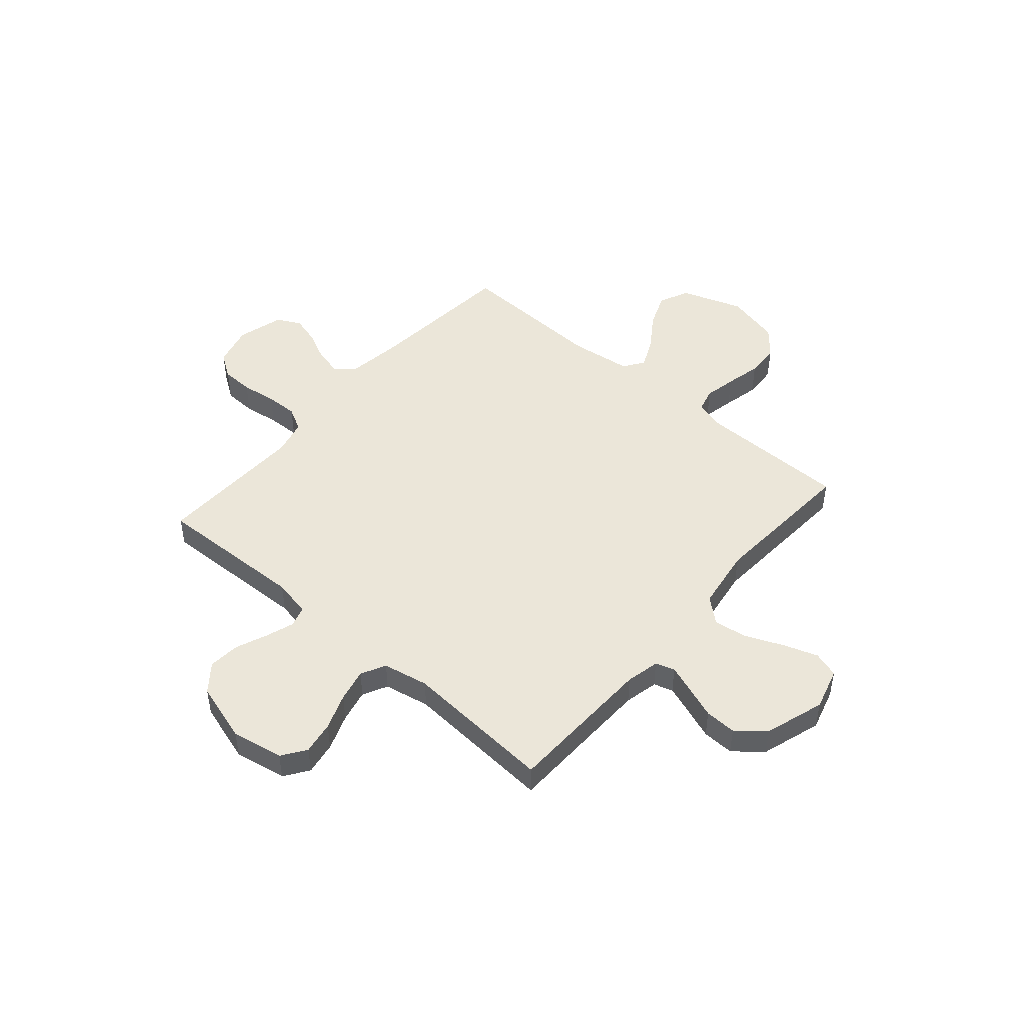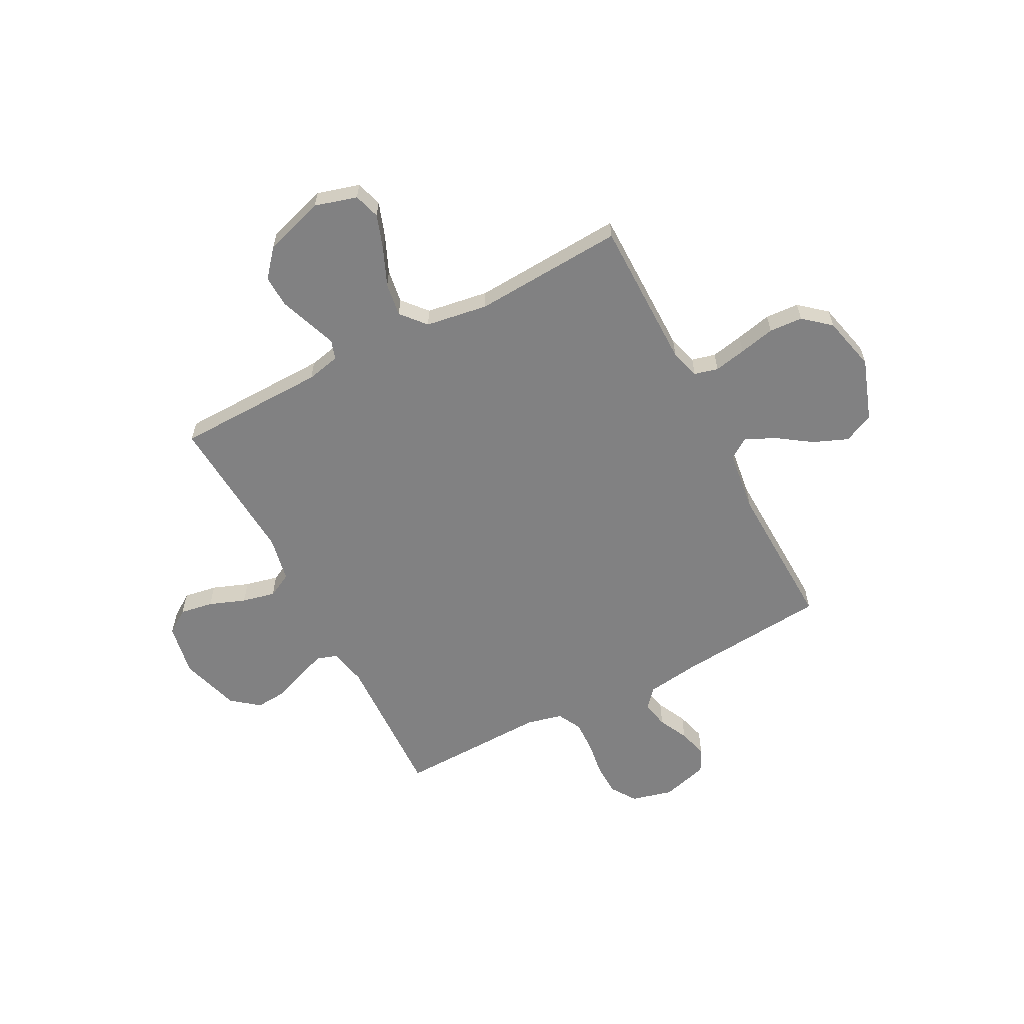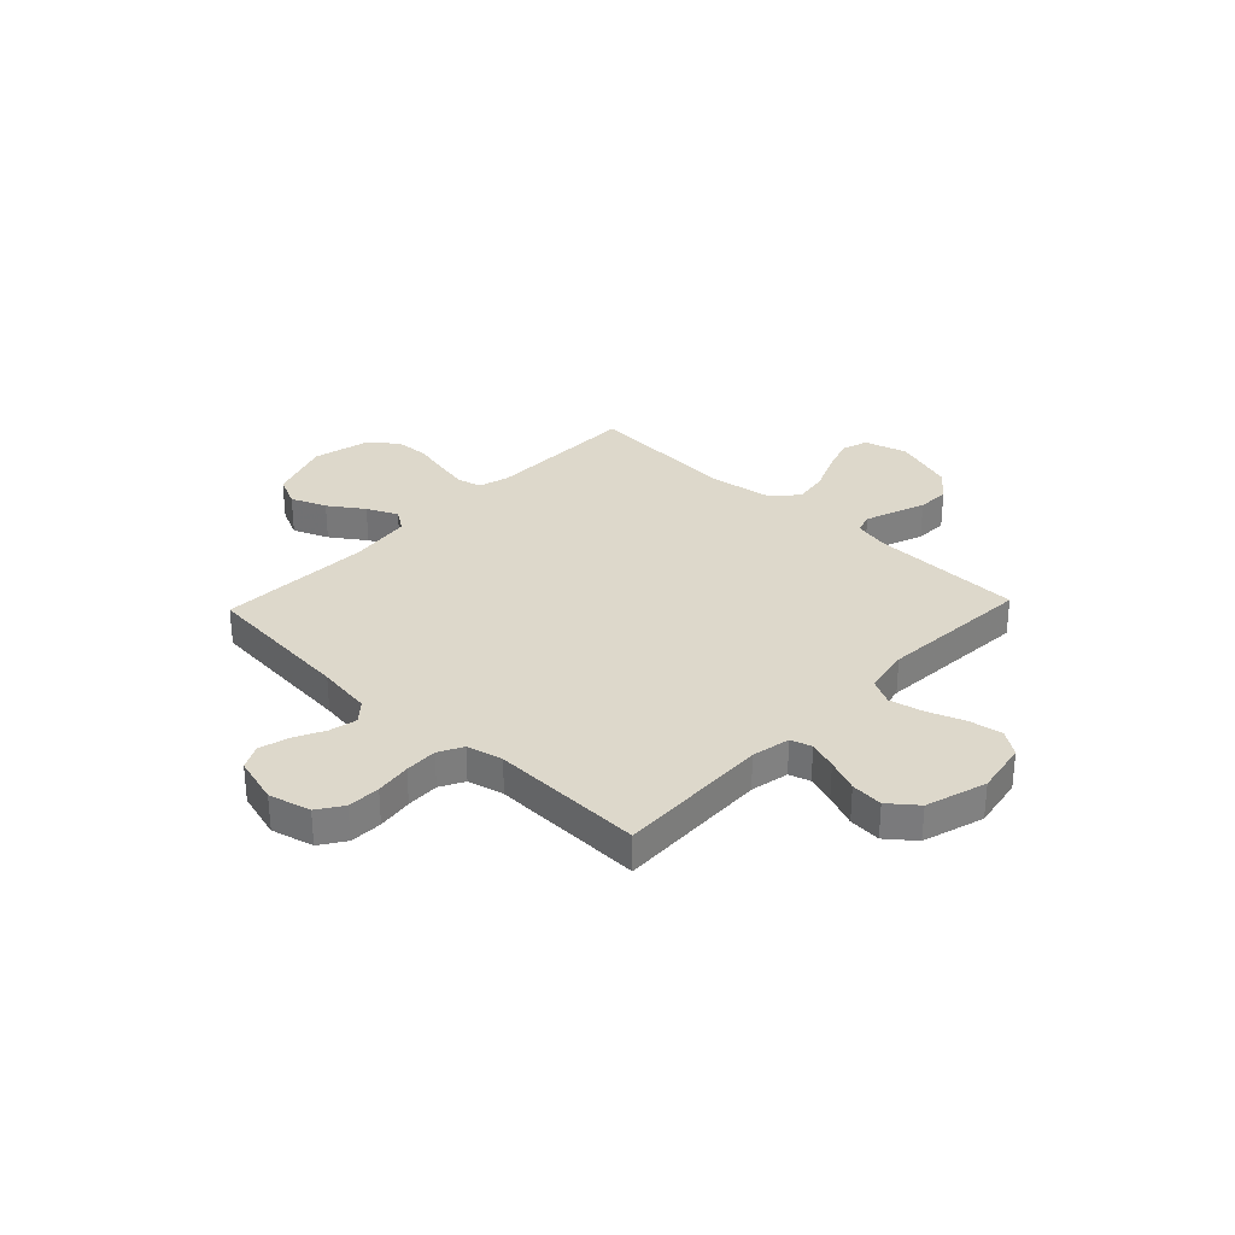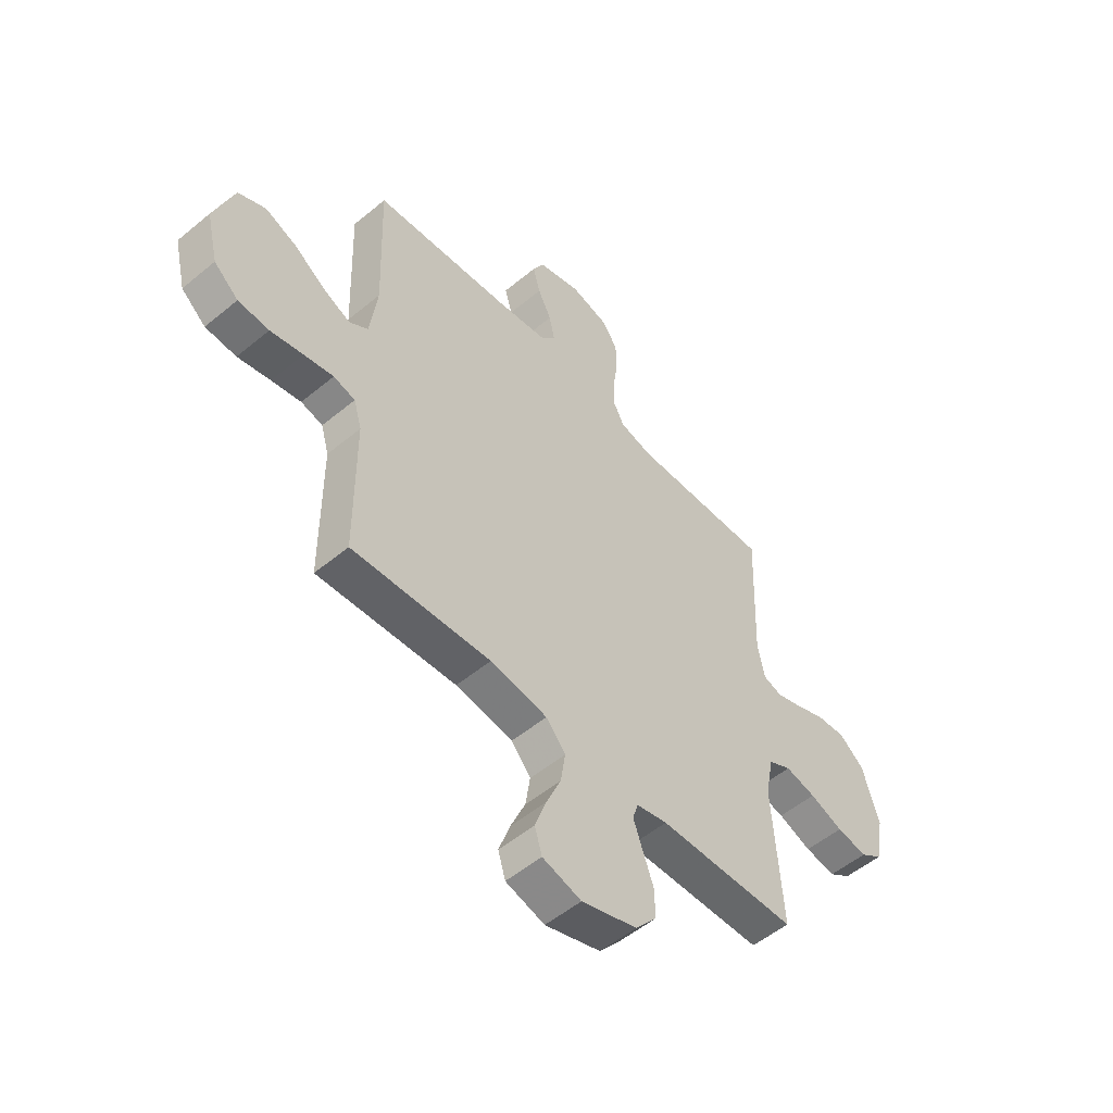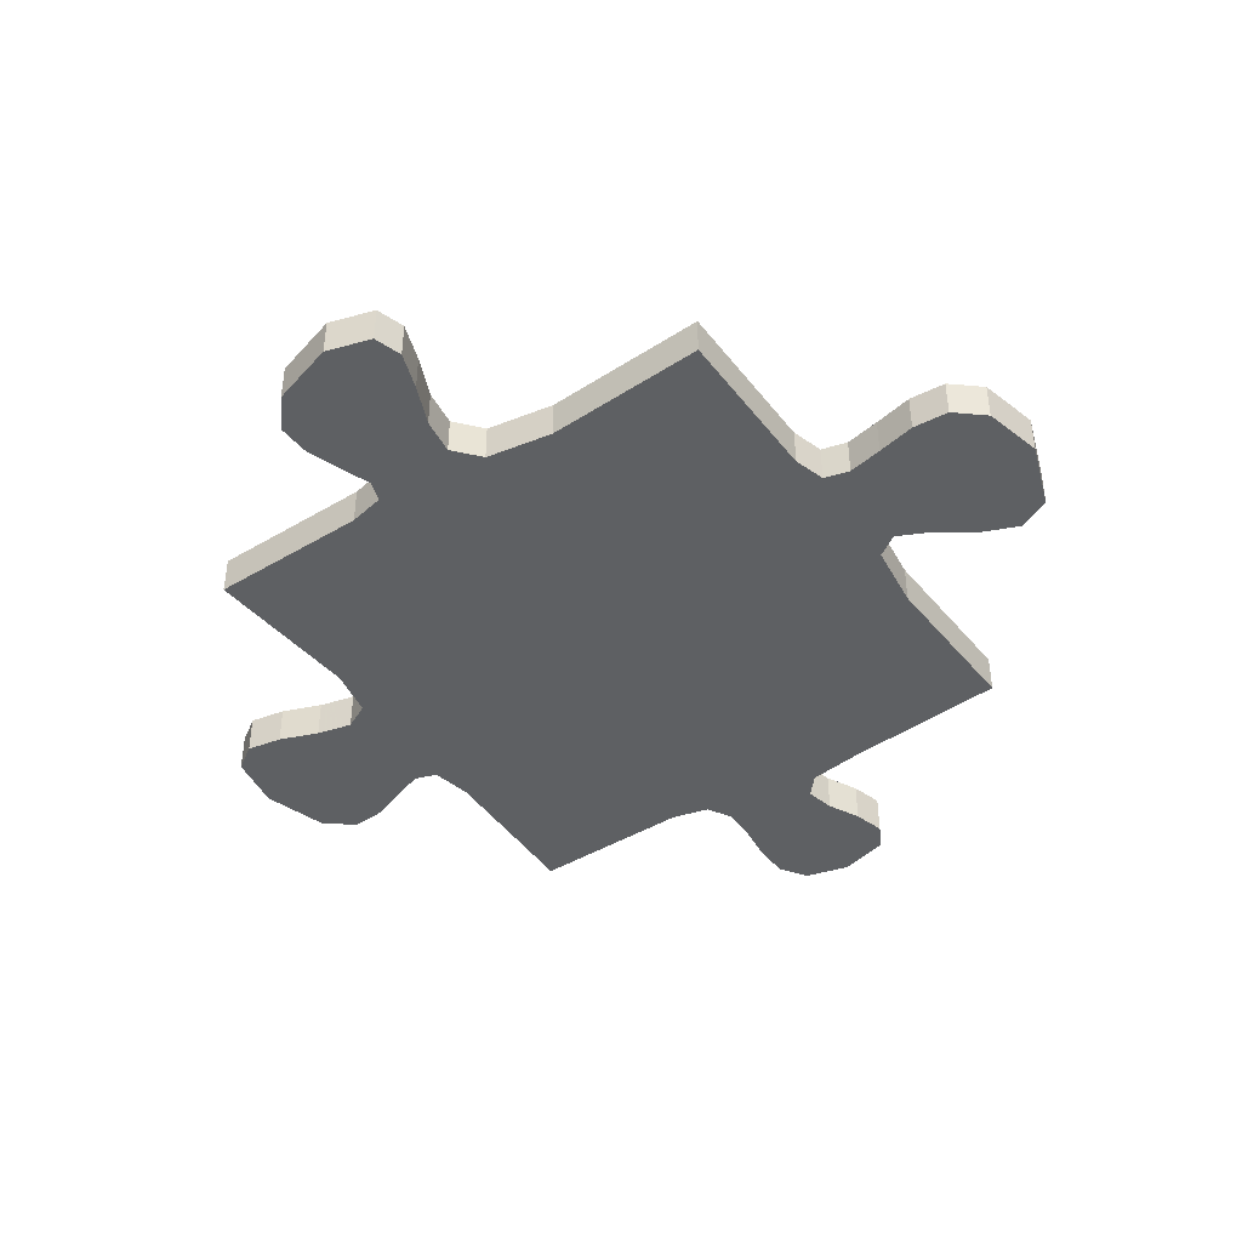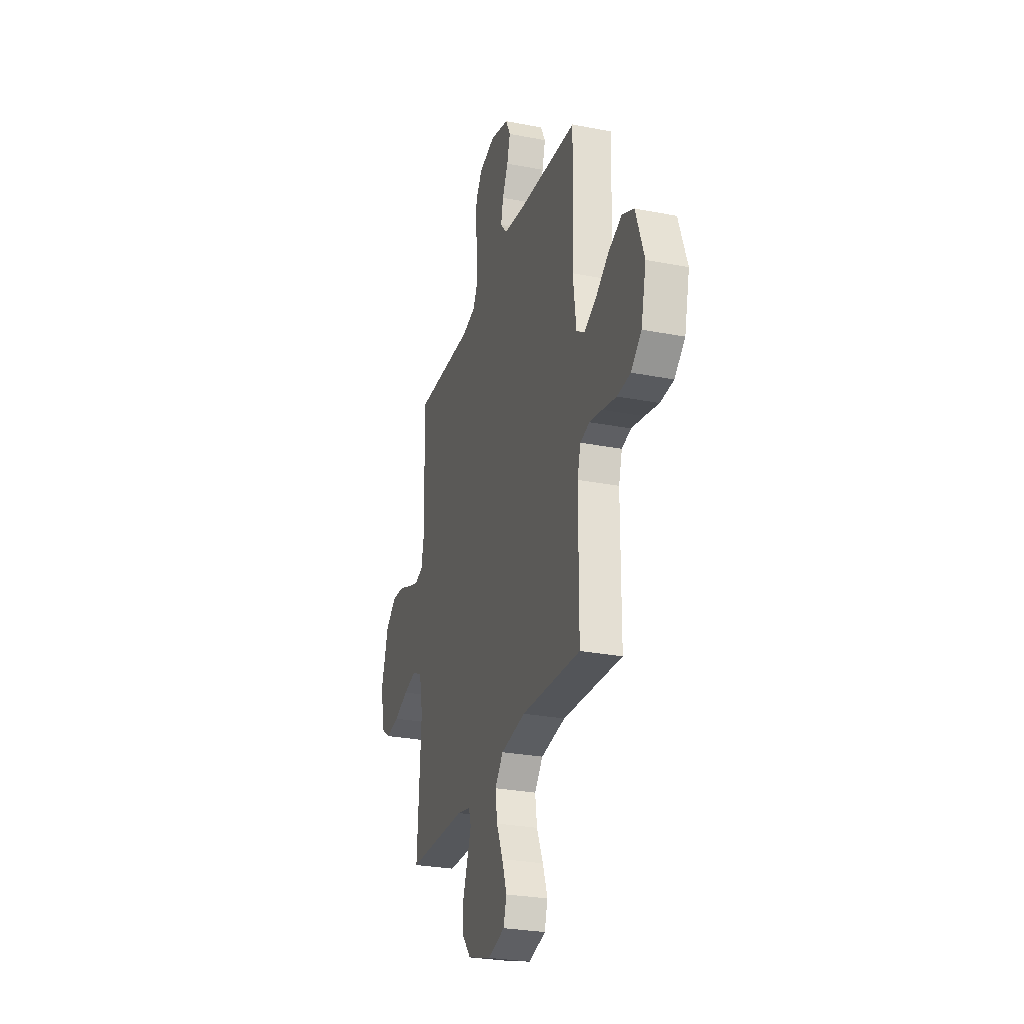
<metadata>
{"format":"obj","ext":"obj","renderer":"f3d","projection":"perspective","resolution":1024,"background":"white","views":[{"elev":47.8,"azim":130.9,"up":"+Y"},{"elev":-60.4,"azim":-152.4,"up":"+Y"},{"elev":31.1,"azim":43.6,"up":"+Y"},{"elev":-53.2,"azim":-48.4,"up":"+Z"},{"elev":-42.5,"azim":-145.8,"up":"+Y"},{"elev":-27.9,"azim":-106.5,"up":"+Z"}]}
</metadata>
<code>
v -0.5 0.07 0.5
v -0.2 0.07 0.527
v -0.093 0.07 0.542
v -0.06 0.07 0.58
v -0.072 0.07 0.634
v -0.101 0.07 0.693
v -0.117 0.07 0.751
v -0.093 0.07 0.798
v 0 0.07 0.824
v 0.082 0.07 0.803
v 0.115 0.07 0.754
v 0.117 0.07 0.69
v 0.107 0.07 0.62
v 0.105 0.07 0.556
v 0.13 0.07 0.509
v 0.2 0.07 0.492
v 0.5 0.07 0.5
v 0.489 0.07 0.2
v 0.504 0.07 0.125
v 0.545 0.07 0.112
v 0.601 0.07 0.131
v 0.665 0.07 0.157
v 0.728 0.07 0.162
v 0.782 0.07 0.119
v 0.818 0.07 0
v 0.799 0.07 -0.104
v 0.751 0.07 -0.137
v 0.685 0.07 -0.126
v 0.613 0.07 -0.099
v 0.547 0.07 -0.084
v 0.498 0.07 -0.109
v 0.48 0.07 -0.2
v 0.5 0.07 -0.5
v 0.2 0.07 -0.507
v 0.133 0.07 -0.522
v 0.121 0.07 -0.56
v 0.141 0.07 -0.616
v 0.164 0.07 -0.679
v 0.166 0.07 -0.742
v 0.12 0.07 -0.797
v 0 0.07 -0.835
v -0.084 0.07 -0.811
v -0.1 0.07 -0.759
v -0.076 0.07 -0.69
v -0.044 0.07 -0.616
v -0.034 0.07 -0.549
v -0.076 0.07 -0.5
v -0.2 0.07 -0.481
v -0.5 0.07 -0.5
v -0.501 0.07 -0.2
v -0.518 0.07 -0.141
v -0.565 0.07 -0.129
v -0.629 0.07 -0.142
v -0.7 0.07 -0.158
v -0.767 0.07 -0.154
v -0.82 0.07 -0.109
v -0.846 0.07 0
v -0.803 0.07 0.123
v -0.743 0.07 0.151
v -0.674 0.07 0.123
v -0.607 0.07 0.077
v -0.547 0.07 0.049
v -0.506 0.07 0.077
v -0.49 0.07 0.2
v -0.5 0 0.5
v -0.2 0 0.527
v -0.093 0 0.542
v -0.06 0 0.58
v -0.072 0 0.634
v -0.101 0 0.693
v -0.117 0 0.751
v -0.093 0 0.798
v 0 0 0.824
v 0.082 0 0.803
v 0.115 0 0.754
v 0.117 0 0.69
v 0.107 0 0.62
v 0.105 0 0.556
v 0.13 0 0.509
v 0.2 0 0.492
v 0.5 0 0.5
v 0.489 0 0.2
v 0.504 0 0.125
v 0.545 0 0.112
v 0.601 0 0.131
v 0.665 0 0.157
v 0.728 0 0.162
v 0.782 0 0.119
v 0.818 0 0
v 0.799 0 -0.104
v 0.751 0 -0.137
v 0.685 0 -0.126
v 0.613 0 -0.099
v 0.547 0 -0.084
v 0.498 0 -0.109
v 0.48 0 -0.2
v 0.5 0 -0.5
v 0.2 0 -0.507
v 0.133 0 -0.522
v 0.121 0 -0.56
v 0.141 0 -0.616
v 0.164 0 -0.679
v 0.166 0 -0.742
v 0.12 0 -0.797
v 0 0 -0.835
v -0.084 0 -0.811
v -0.1 0 -0.759
v -0.076 0 -0.69
v -0.044 0 -0.616
v -0.034 0 -0.549
v -0.076 0 -0.5
v -0.2 0 -0.481
v -0.5 0 -0.5
v -0.501 0 -0.2
v -0.518 0 -0.141
v -0.565 0 -0.129
v -0.629 0 -0.142
v -0.7 0 -0.158
v -0.767 0 -0.154
v -0.82 0 -0.109
v -0.846 0 0
v -0.803 0 0.123
v -0.743 0 0.151
v -0.674 0 0.123
v -0.607 0 0.077
v -0.547 0 0.049
v -0.506 0 0.077
v -0.49 0 0.2
f 59 60 61
f 58 59 61
f 57 58 61
f 56 57 61
f 55 56 61
f 54 55 61
f 53 54 61
f 52 53 61 62
f 51 52 62 63
f 48 49 50
f 51 63 64
f 50 51 64
f 48 50 64
f 47 48 64
f 43 44 45
f 42 43 45
f 41 42 45
f 40 41 45
f 39 40 45
f 38 39 45
f 37 38 45
f 36 37 45 46
f 64 1 2
f 47 64 2
f 46 47 2
f 36 46 2
f 35 36 2
f 27 28 29
f 26 27 29
f 25 26 29
f 24 25 29
f 23 24 29
f 22 23 29
f 21 22 29
f 20 21 29 30
f 19 20 30 31
f 16 17 18
f 19 31 32
f 18 19 32
f 16 18 32
f 15 16 32
f 11 12 13
f 10 11 13
f 9 10 13
f 8 9 13
f 7 8 13
f 6 7 13
f 5 6 13
f 4 5 13 14
f 32 33 34
f 15 32 34
f 14 15 34
f 4 14 34
f 3 4 34
f 2 3 34 35
f 125 124 123
f 125 123 122
f 125 122 121
f 125 121 120
f 125 120 119
f 125 119 118
f 125 118 117
f 126 125 117 116
f 127 126 116 115
f 114 113 112
f 128 127 115
f 128 115 114
f 128 114 112
f 128 112 111
f 109 108 107
f 109 107 106
f 109 106 105
f 109 105 104
f 109 104 103
f 109 103 102
f 109 102 101
f 110 109 101 100
f 66 65 128
f 66 128 111
f 66 111 110
f 66 110 100
f 66 100 99
f 93 92 91
f 93 91 90
f 93 90 89
f 93 89 88
f 93 88 87
f 93 87 86
f 93 86 85
f 94 93 85 84
f 95 94 84 83
f 82 81 80
f 96 95 83
f 96 83 82
f 96 82 80
f 96 80 79
f 77 76 75
f 77 75 74
f 77 74 73
f 77 73 72
f 77 72 71
f 77 71 70
f 77 70 69
f 78 77 69 68
f 98 97 96
f 98 96 79
f 98 79 78
f 98 78 68
f 98 68 67
f 99 98 67 66
f 1 65 66 2
f 2 66 67 3
f 3 67 68 4
f 4 68 69 5
f 5 69 70 6
f 6 70 71 7
f 7 71 72 8
f 8 72 73 9
f 9 73 74 10
f 10 74 75 11
f 11 75 76 12
f 12 76 77 13
f 13 77 78 14
f 14 78 79 15
f 15 79 80 16
f 16 80 81 17
f 17 81 82 18
f 18 82 83 19
f 19 83 84 20
f 20 84 85 21
f 21 85 86 22
f 22 86 87 23
f 23 87 88 24
f 24 88 89 25
f 25 89 90 26
f 26 90 91 27
f 27 91 92 28
f 28 92 93 29
f 29 93 94 30
f 30 94 95 31
f 31 95 96 32
f 32 96 97 33
f 33 97 98 34
f 34 98 99 35
f 35 99 100 36
f 36 100 101 37
f 37 101 102 38
f 38 102 103 39
f 39 103 104 40
f 40 104 105 41
f 41 105 106 42
f 42 106 107 43
f 43 107 108 44
f 44 108 109 45
f 45 109 110 46
f 46 110 111 47
f 47 111 112 48
f 48 112 113 49
f 49 113 114 50
f 50 114 115 51
f 51 115 116 52
f 52 116 117 53
f 53 117 118 54
f 54 118 119 55
f 55 119 120 56
f 56 120 121 57
f 57 121 122 58
f 58 122 123 59
f 59 123 124 60
f 60 124 125 61
f 61 125 126 62
f 62 126 127 63
f 63 127 128 64
f 64 128 65 1

</code>
